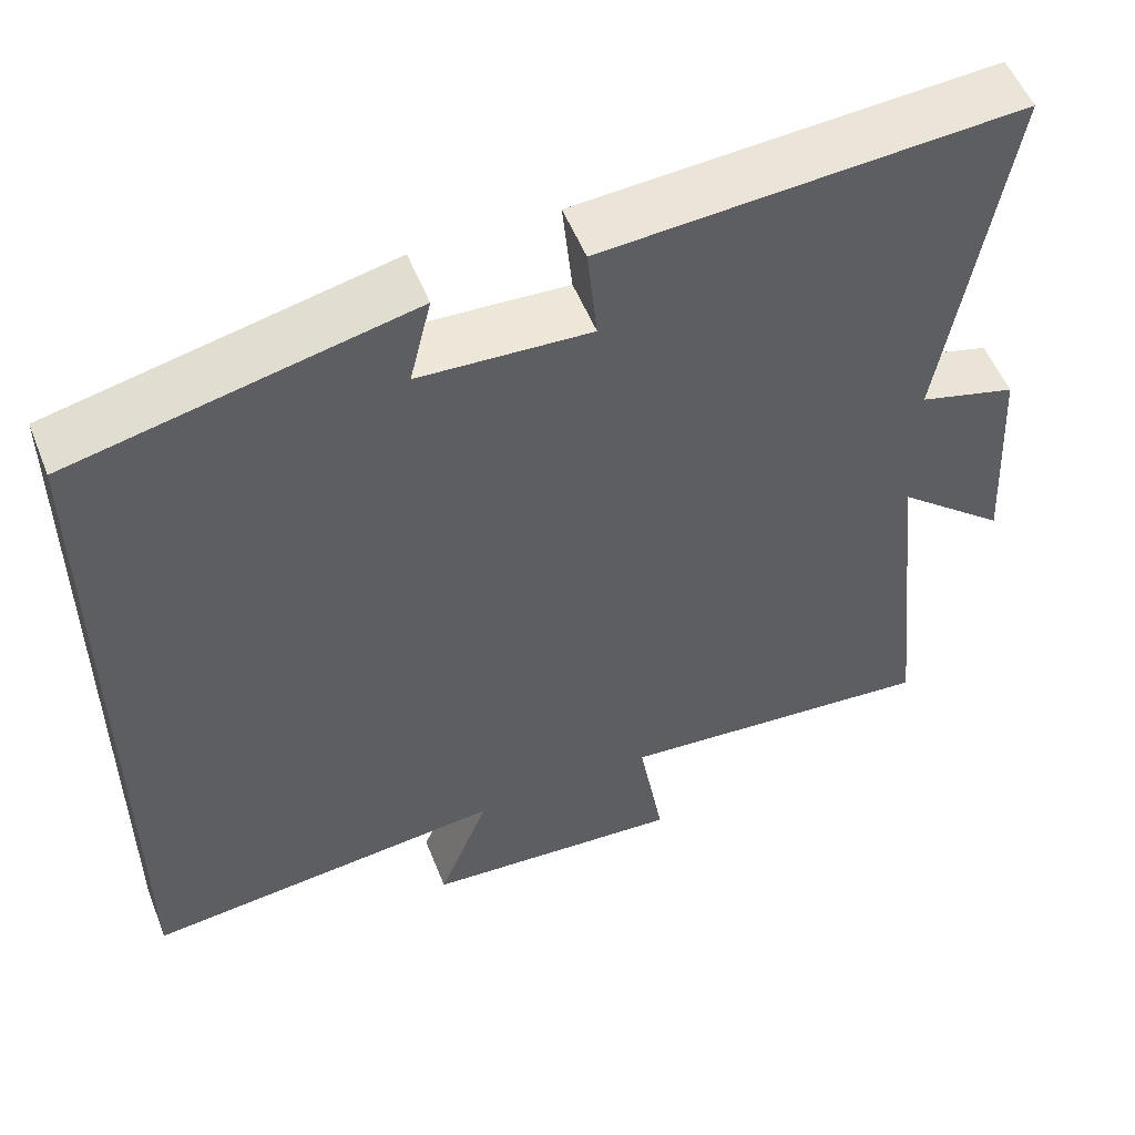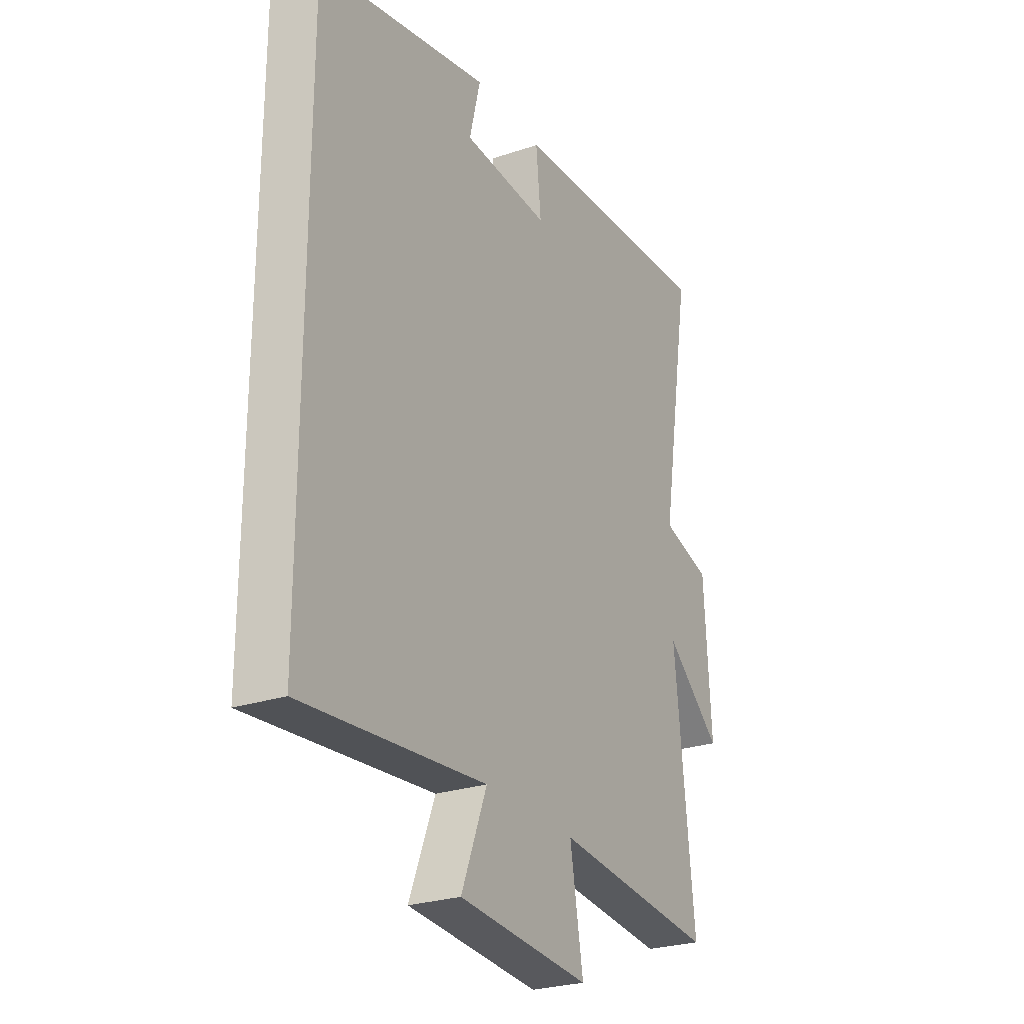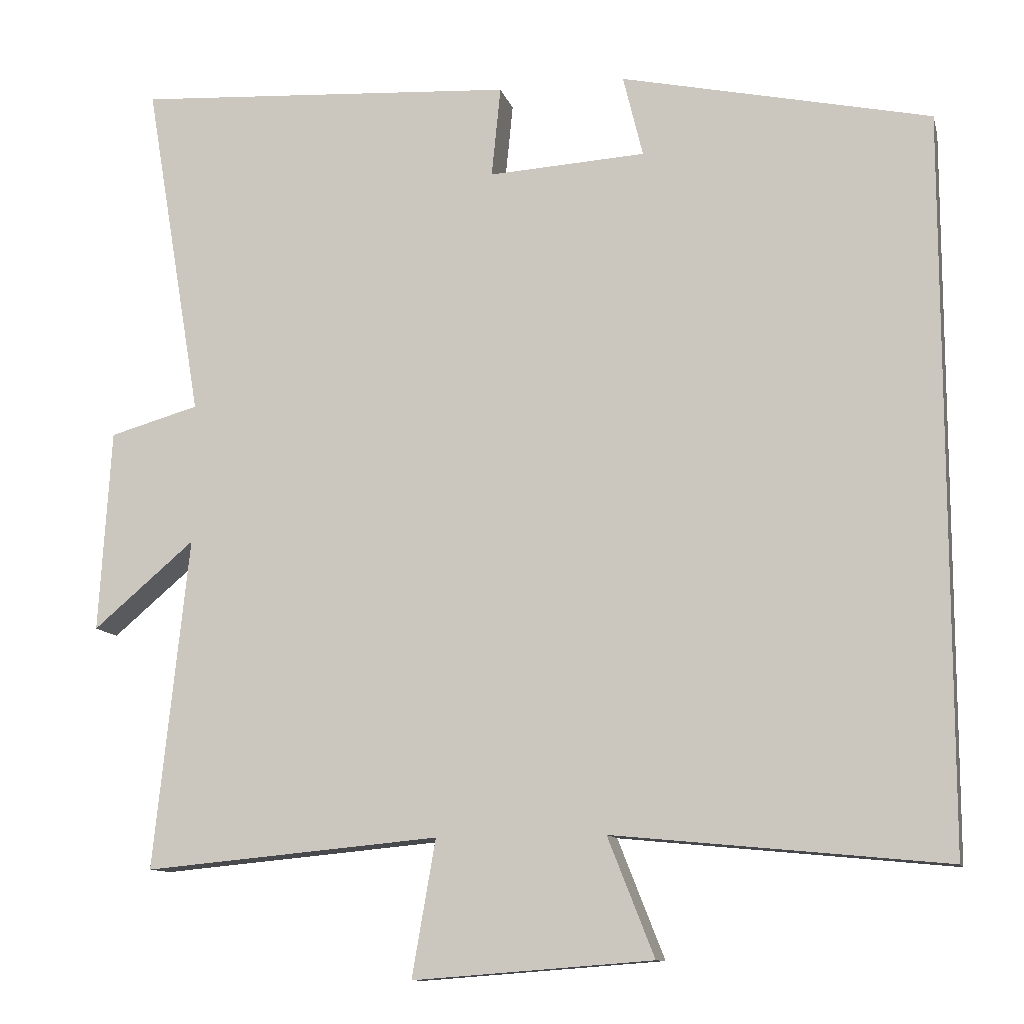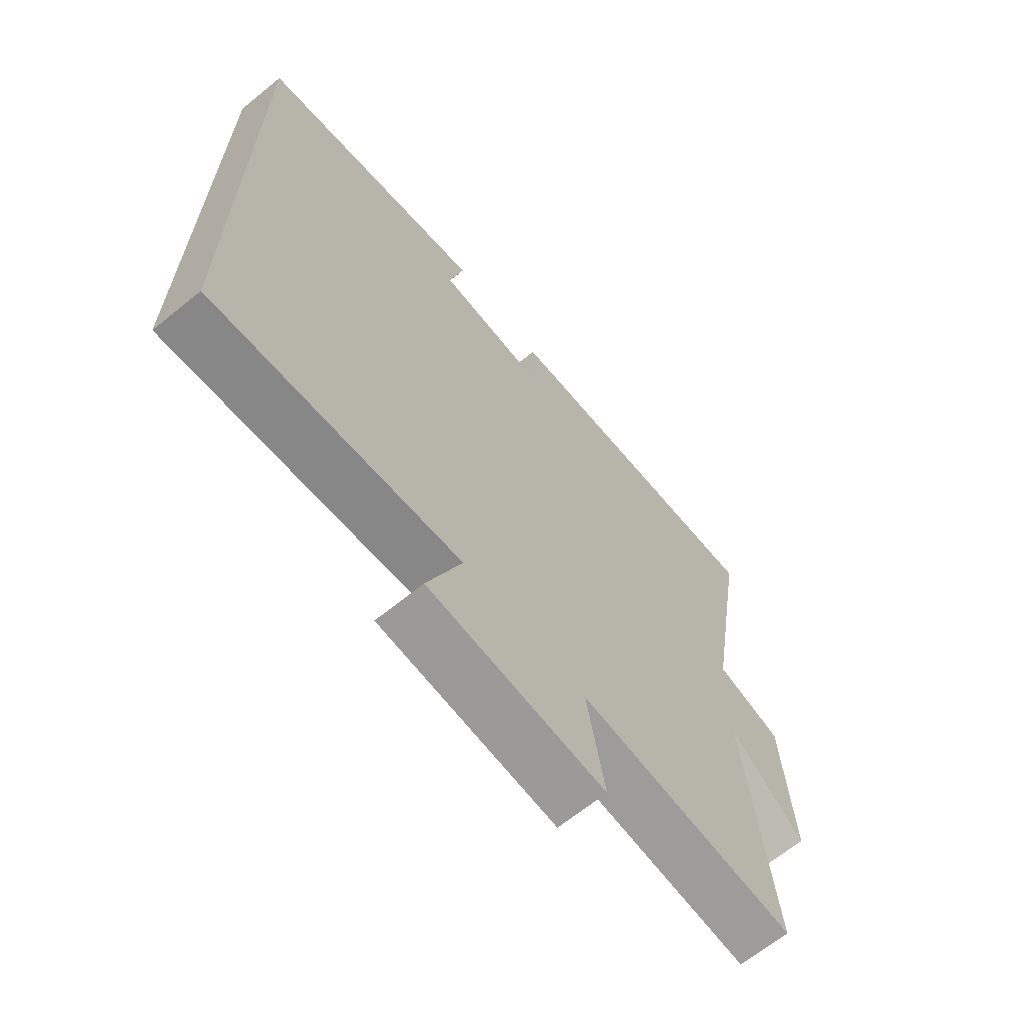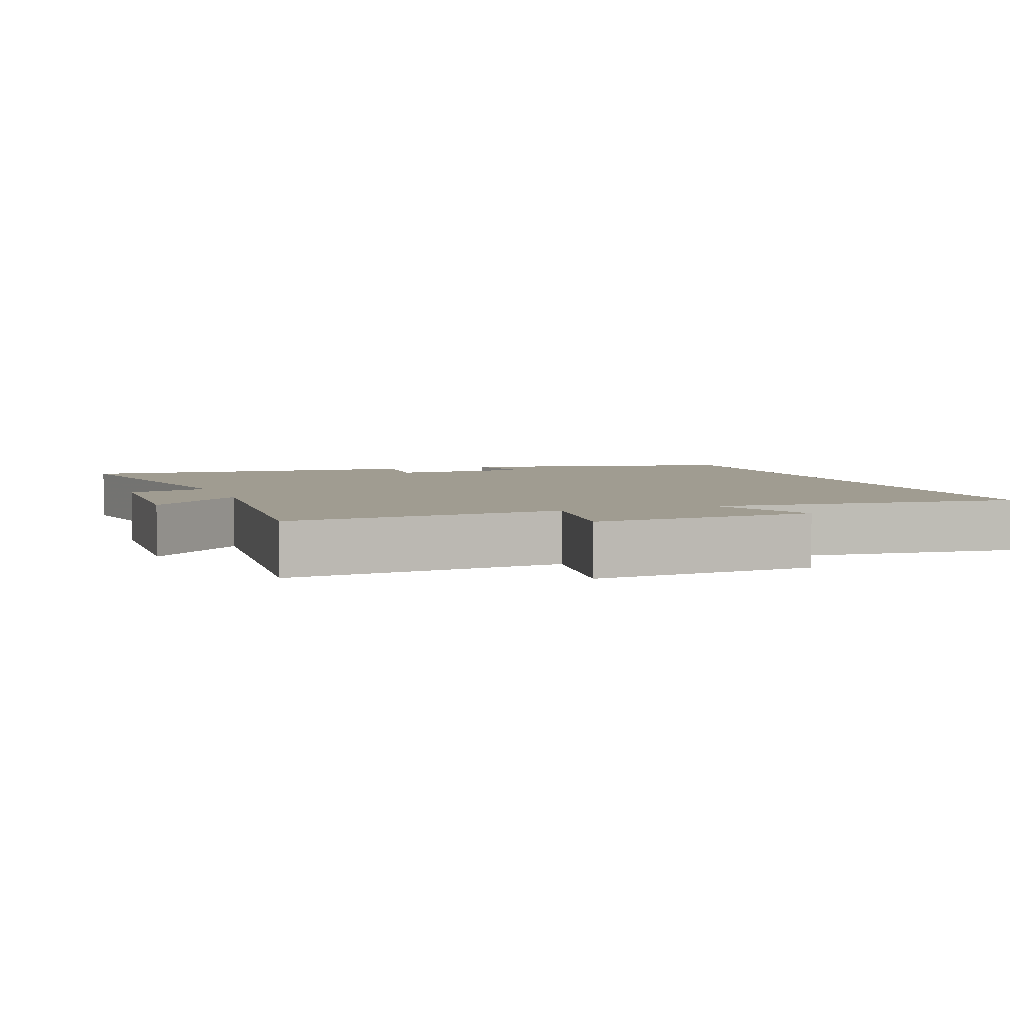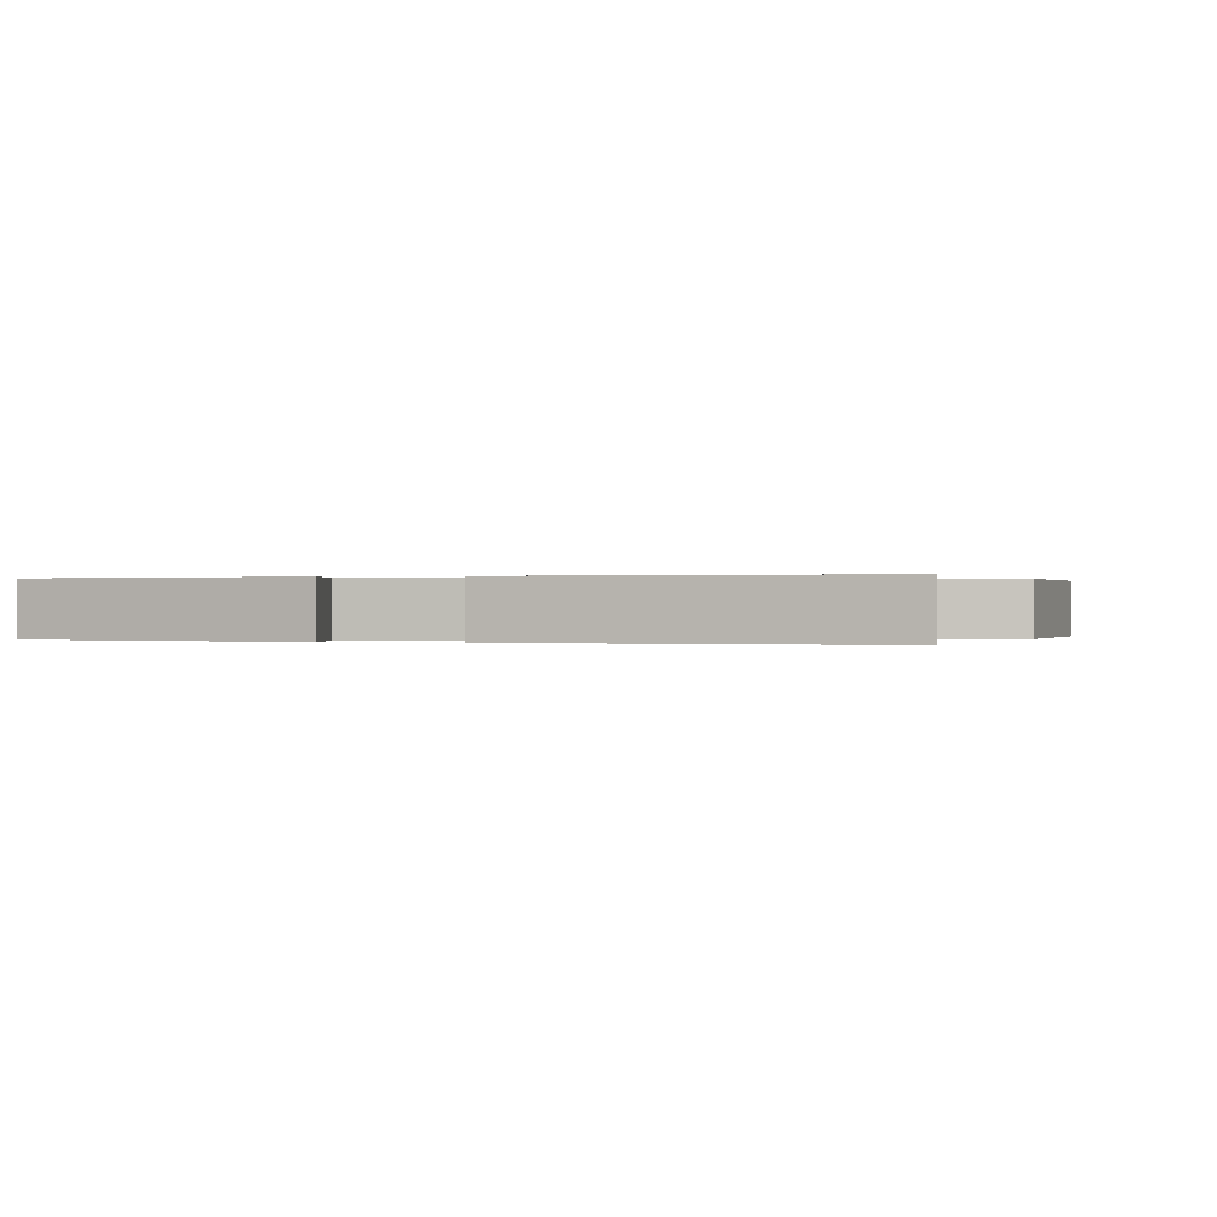
<metadata>
{"format":"obj","ext":"obj","renderer":"f3d","projection":"perspective","resolution":1024,"background":"white","views":[{"elev":54.0,"azim":-21.5,"up":"+Z"},{"elev":-26.2,"azim":-62.2,"up":"+Z"},{"elev":-11.2,"azim":-166.4,"up":"+Z"},{"elev":-66.4,"azim":-50.8,"up":"+Z"},{"elev":4.4,"azim":159.3,"up":"+Y"},{"elev":0.1,"azim":16.0,"up":"+Y"}]}
</metadata>
<code>
v 0.575 0.07 0.531
v 0.5 0.07 0.085
v 0.617 0.07 0.052
v 0.633 0.07 -0.214
v 0.5 0.07 -0.101
v 0.546 0.07 -0.536
v 0.158 0.07 -0.5
v 0.189 0.07 -0.679
v -0.125 0.07 -0.655
v -0.064 0.07 -0.5
v -0.5 0.07 -0.542
v -0.5 0.07 0.412
v -0.094 0.07 0.5
v -0.12 0.07 0.393
v 0.086 0.07 0.381
v 0.074 0.07 0.5
v 0.575 0 0.531
v 0.5 0 0.085
v 0.617 0 0.052
v 0.633 0 -0.214
v 0.5 0 -0.101
v 0.546 0 -0.536
v 0.158 0 -0.5
v 0.189 0 -0.679
v -0.125 0 -0.655
v -0.064 0 -0.5
v -0.5 0 -0.542
v -0.5 0 0.412
v -0.094 0 0.5
v -0.12 0 0.393
v 0.086 0 0.381
v 0.074 0 0.5
f 15 16 1 2
f 14 15 2
f 11 12 13 14
f 10 11 14 2
f 7 8 9 10
f 7 10 2 3
f 5 6 7
f 5 7 3
f 3 4 5
f 18 17 32 31
f 18 31 30
f 30 29 28 27
f 18 30 27 26
f 26 25 24 23
f 19 18 26 23
f 23 22 21
f 19 23 21
f 21 20 19
f 1 17 18 2
f 2 18 19 3
f 3 19 20 4
f 4 20 21 5
f 5 21 22 6
f 6 22 23 7
f 7 23 24 8
f 8 24 25 9
f 9 25 26 10
f 10 26 27 11
f 11 27 28 12
f 12 28 29 13
f 13 29 30 14
f 14 30 31 15
f 15 31 32 16
f 16 32 17 1

</code>
